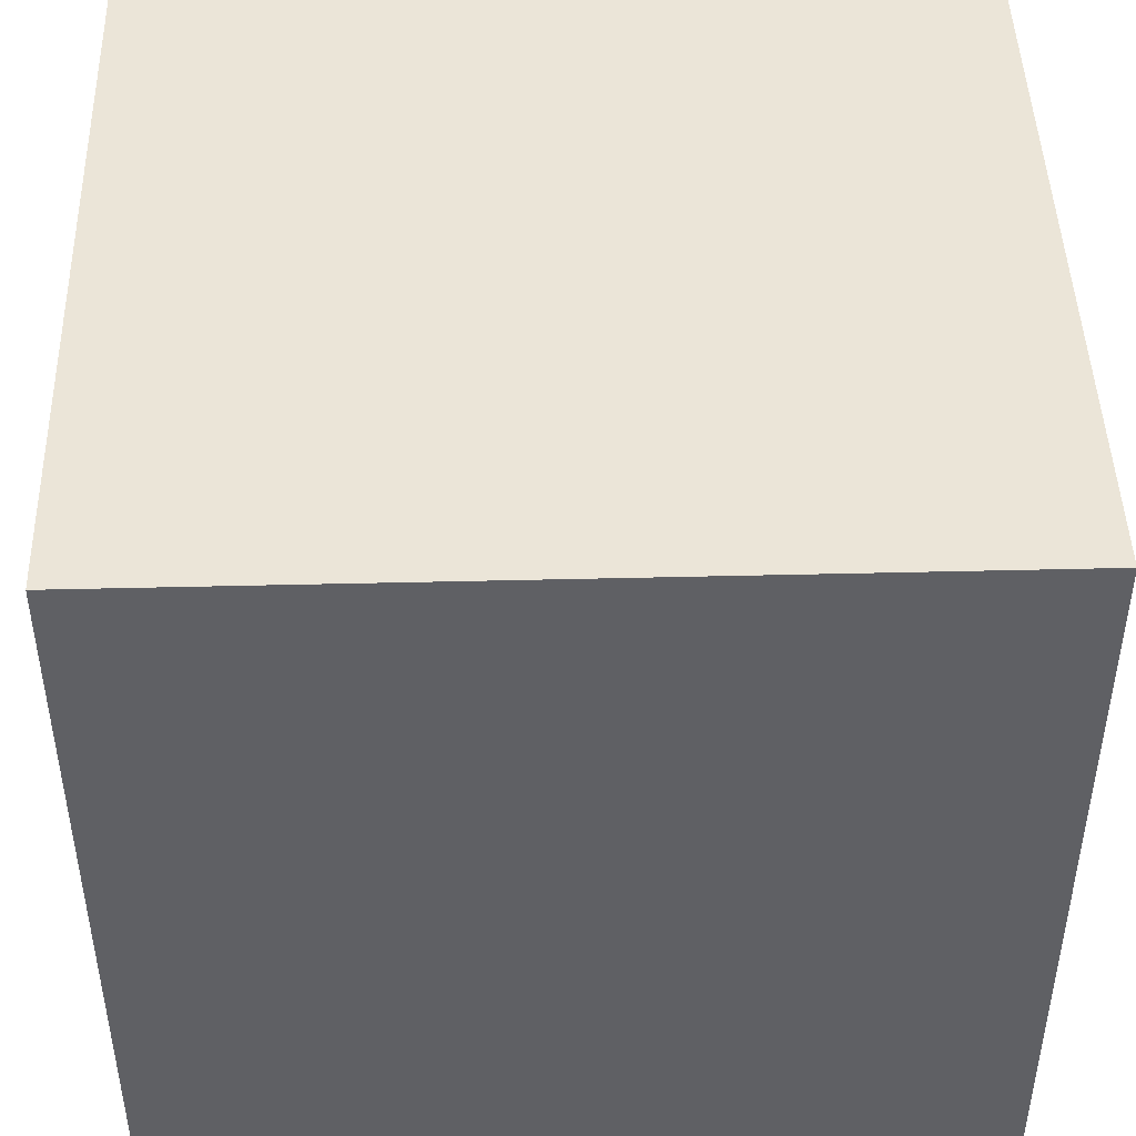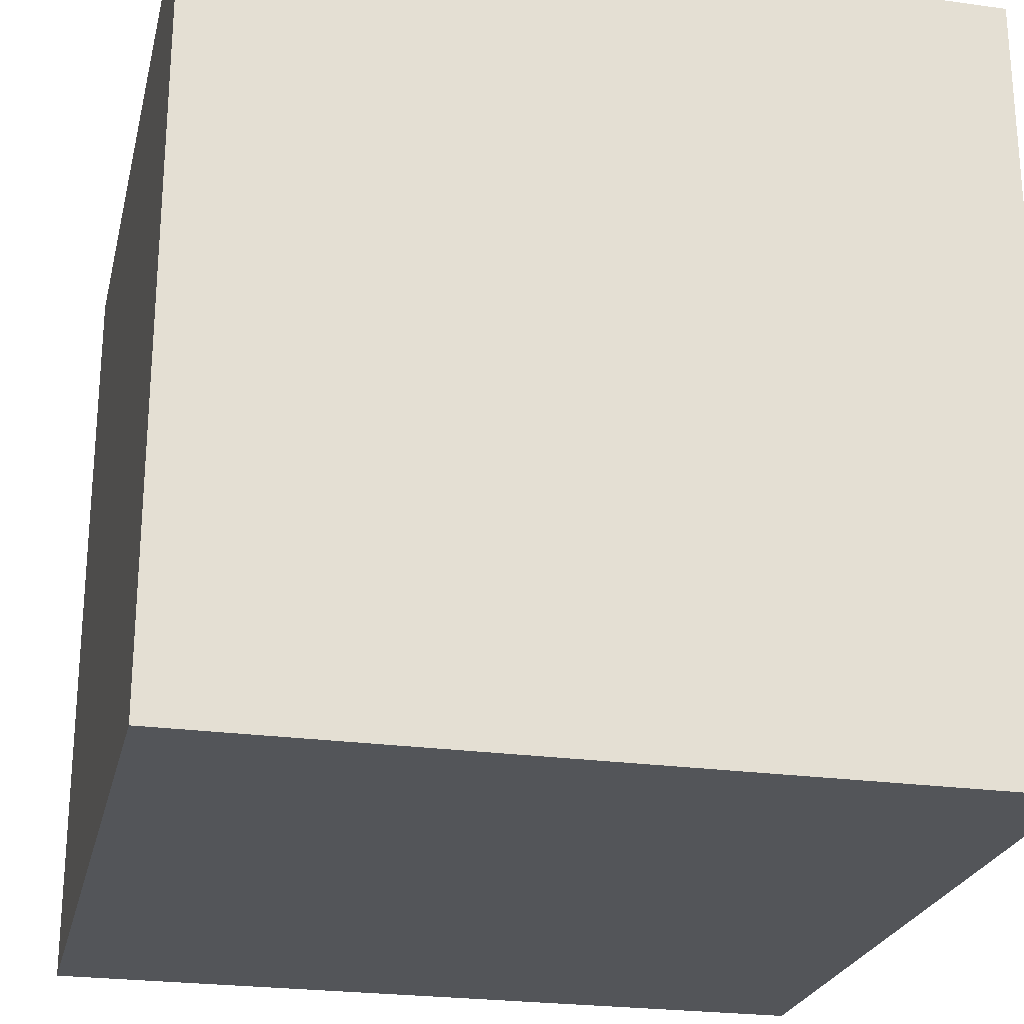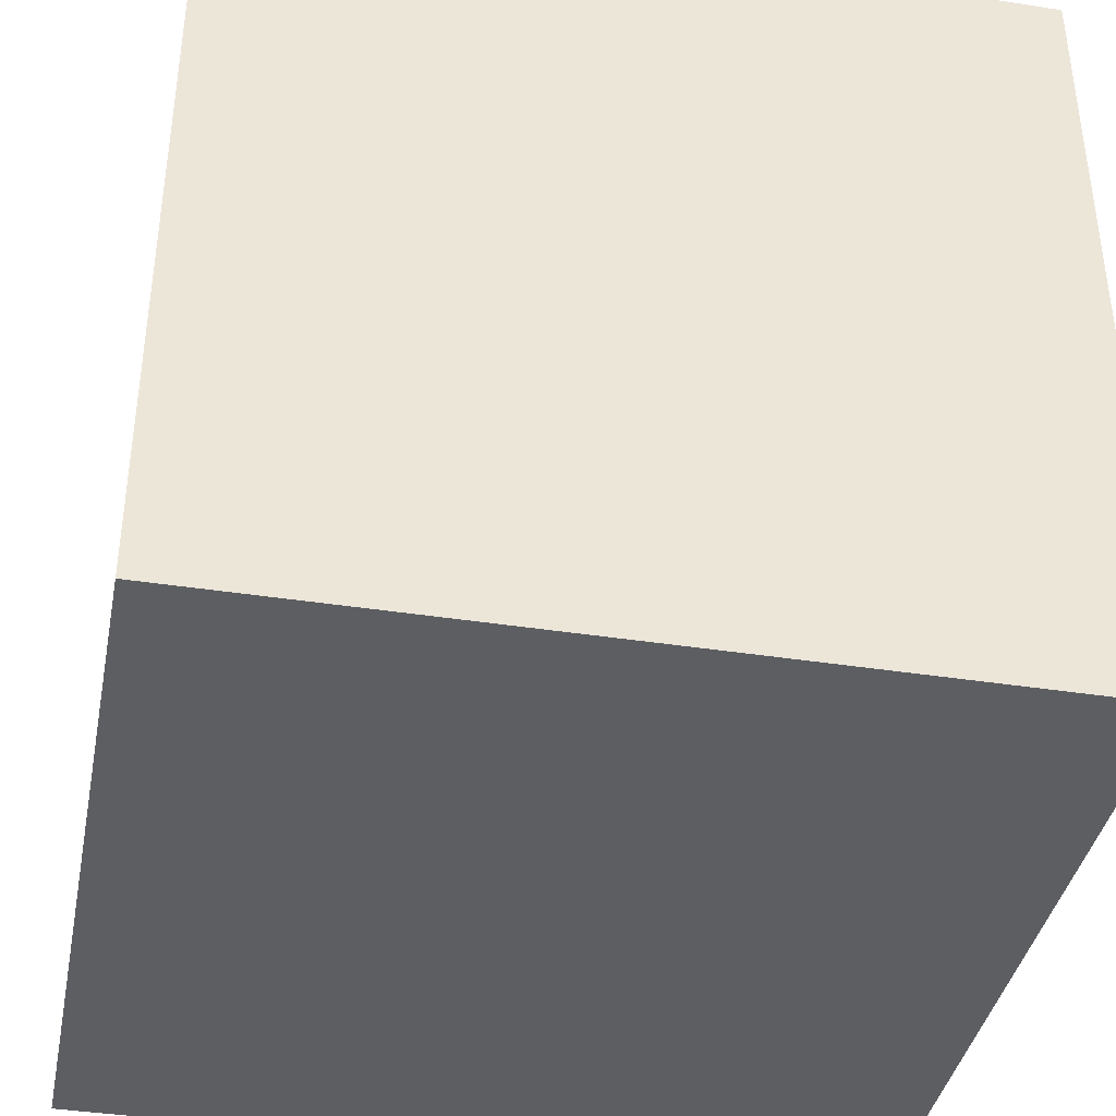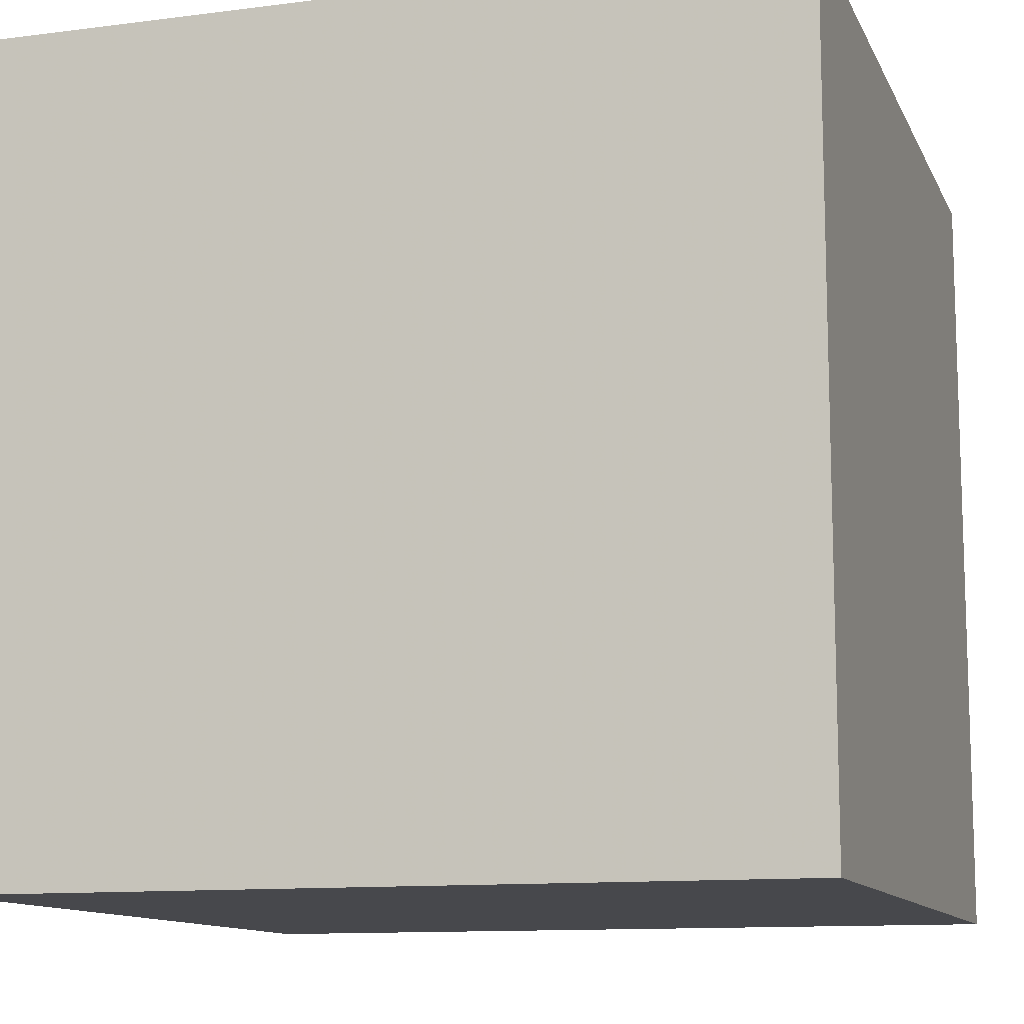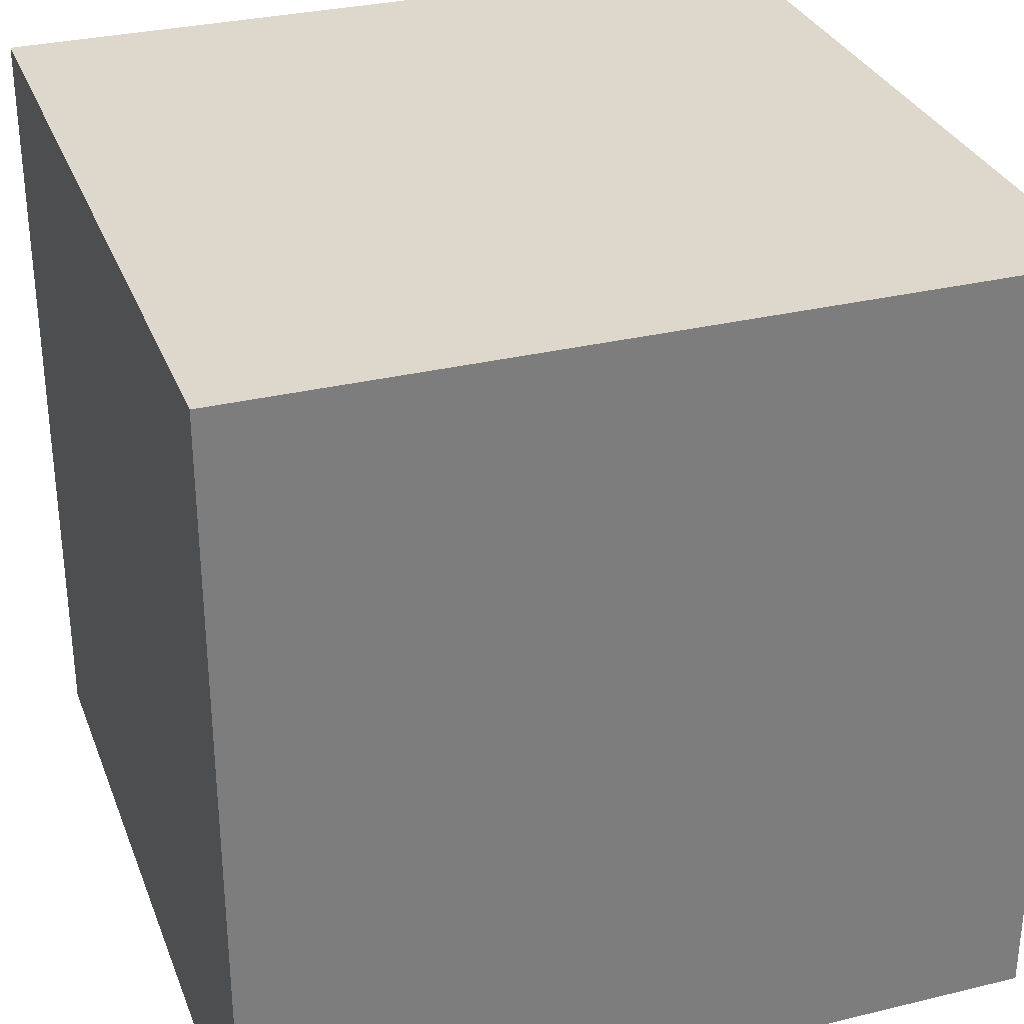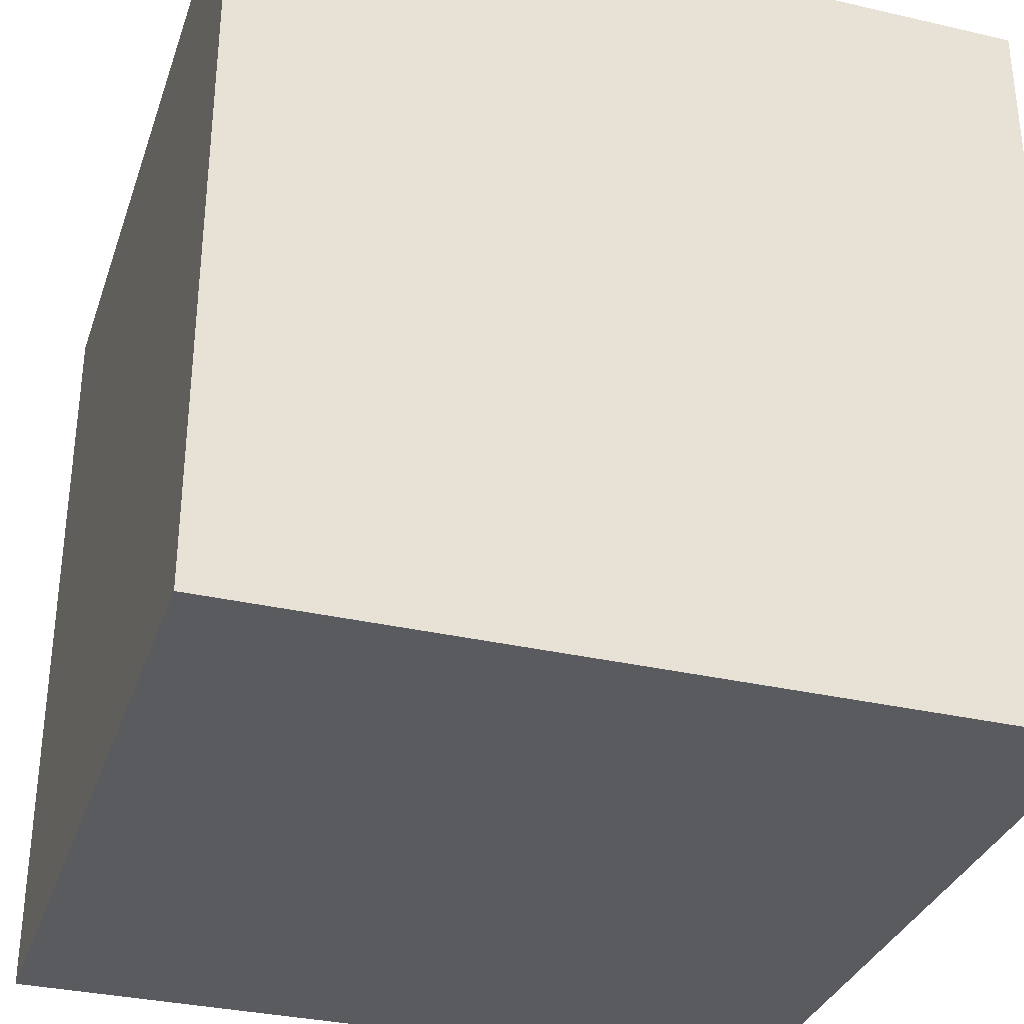
<metadata>
{"format":"obj","ext":"obj","renderer":"f3d","projection":"perspective","resolution":1024,"background":"white","views":[{"elev":45.8,"azim":178.4,"up":"+Y"},{"elev":-24.3,"azim":77.1,"up":"+Z"},{"elev":-39.1,"azim":169.0,"up":"+Y"},{"elev":-11.6,"azim":-162.6,"up":"+Z"},{"elev":31.2,"azim":71.0,"up":"+Y"},{"elev":-33.1,"azim":72.4,"up":"+Z"}]}
</metadata>
<code>
v 14 0 -11
v 14 4 -11
v 18 0 -11
v 18 4 -11
v 18 0 -11
v 18 4 -11
v 18 0 -15
v 18 4 -15
v 18 0 -15
v 18 4 -15
v 14 0 -15
v 14 4 -15
v 14 0 -15
v 14 4 -15
v 14 0 -11
v 14 4 -11
v 14 0 -11
v 18 0 -11
v 18 0 -15
v 14 0 -15
v 14 4 -11
v 18 4 -11
v 18 4 -15
v 14 4 -15
f 1 3 4
f 5 7 8
f 9 11 12
f 13 15 16
f 18 17 20
f 20 19 18
f 22 24 21
f 24 22 23
f 1 4 2
f 5 8 6
f 9 12 10
f 13 16 14

</code>
